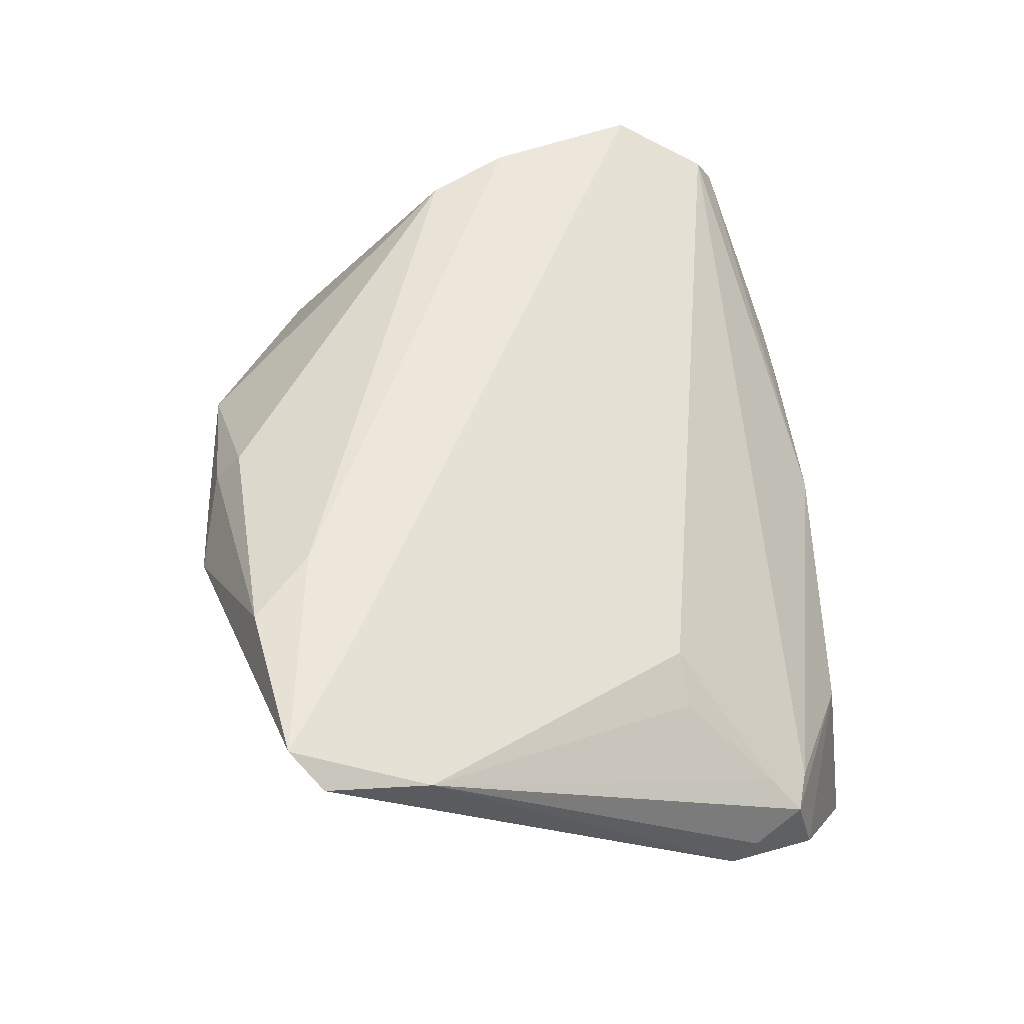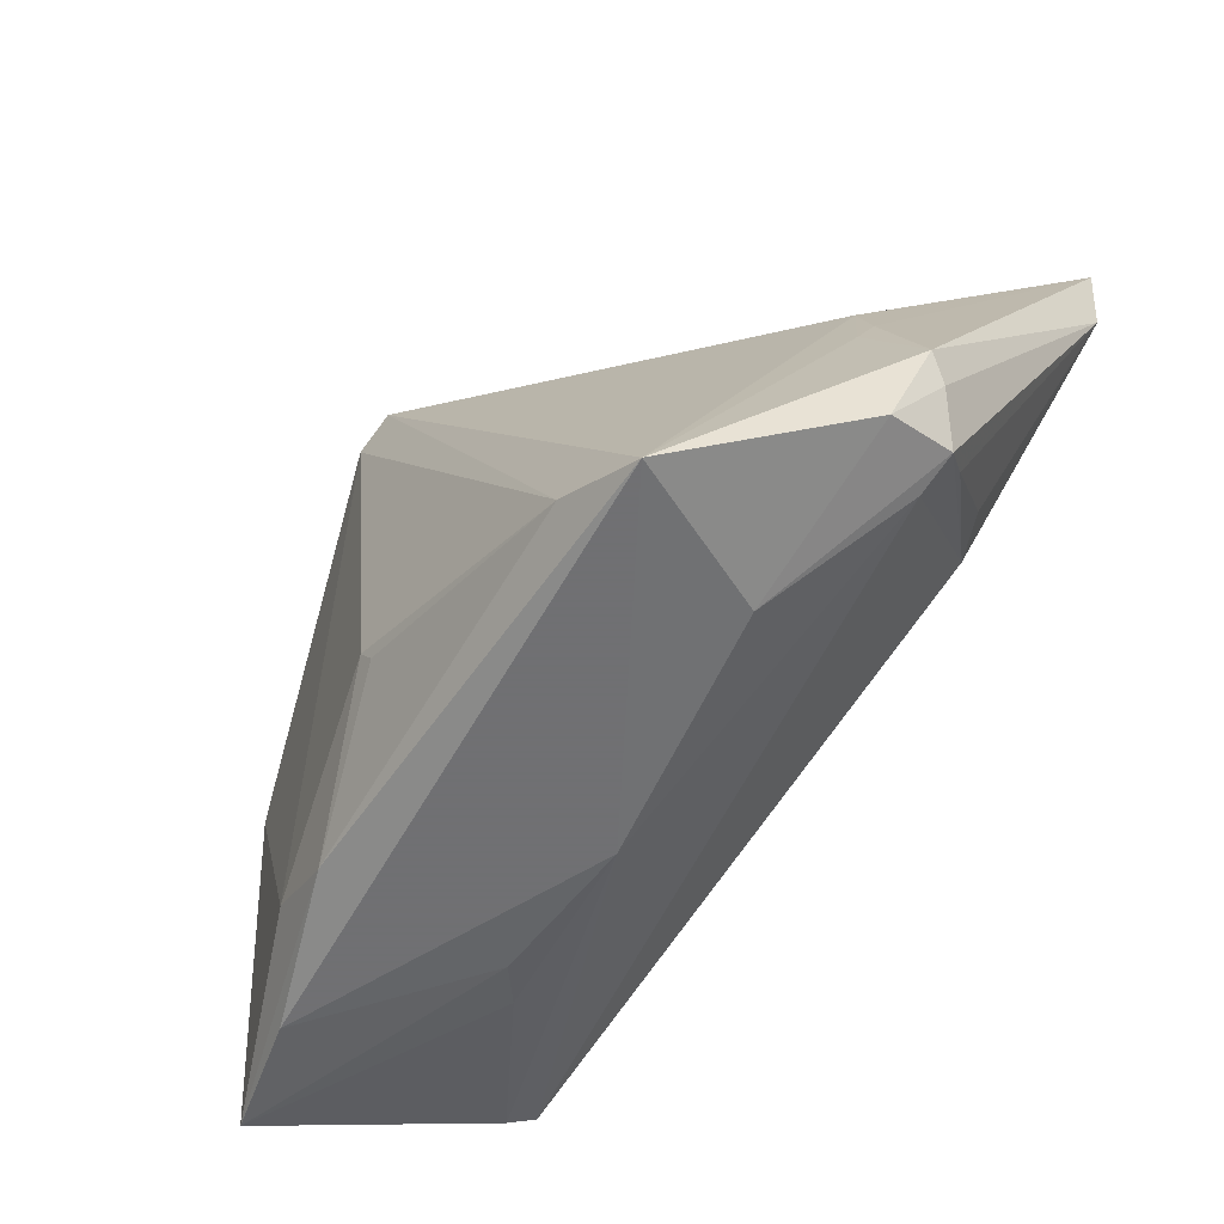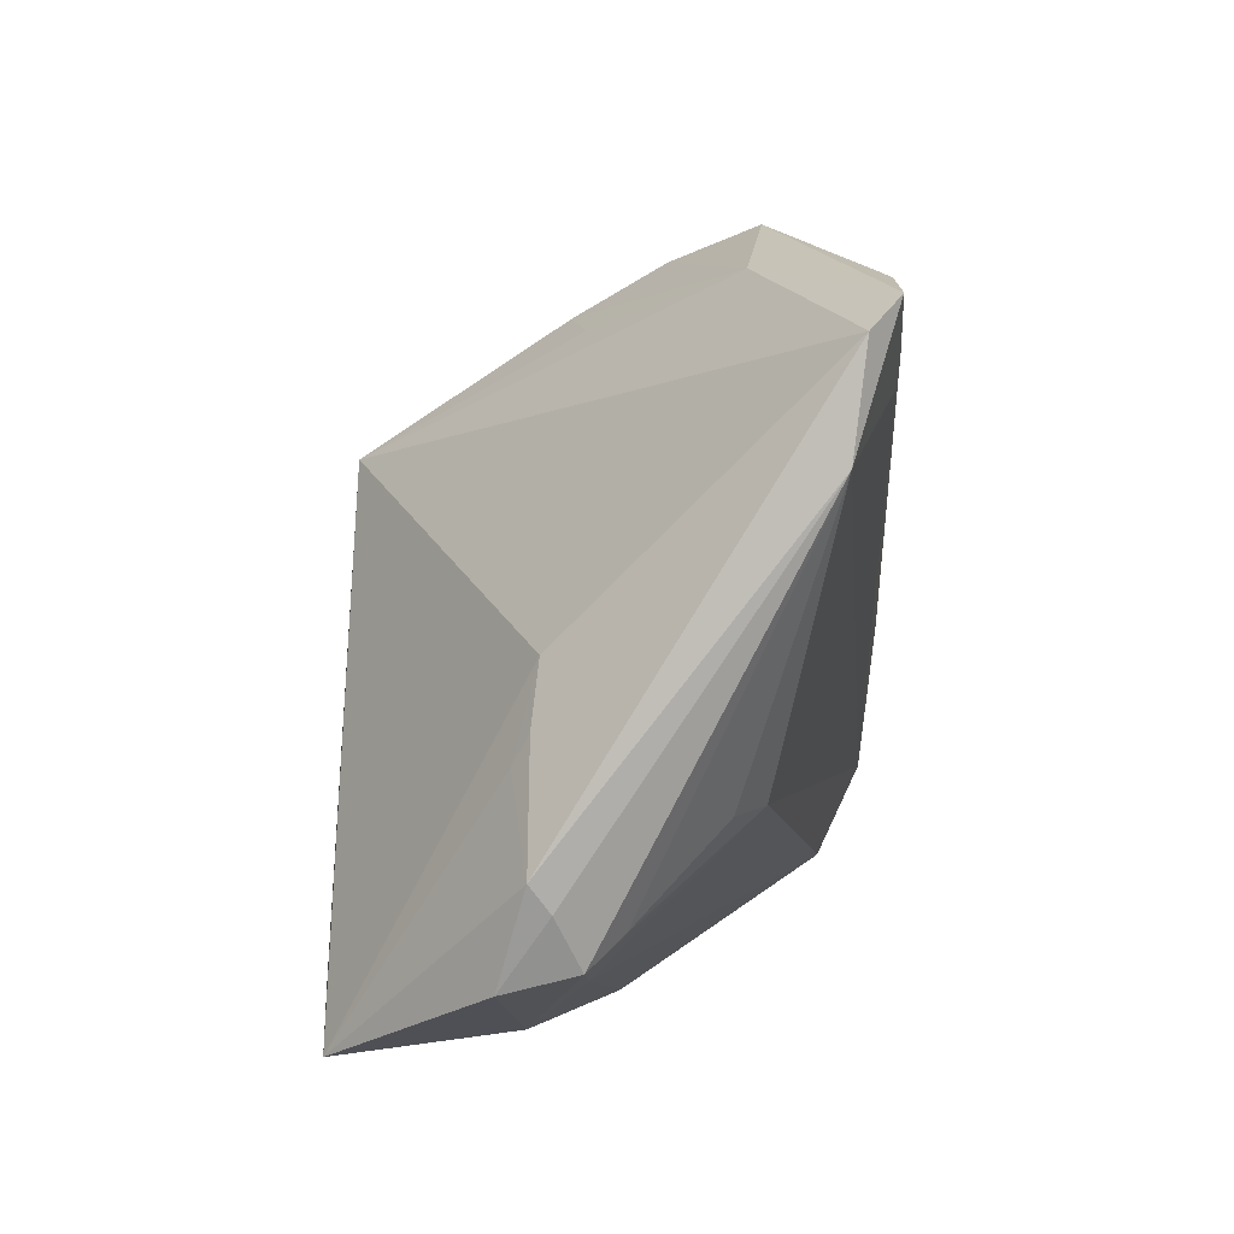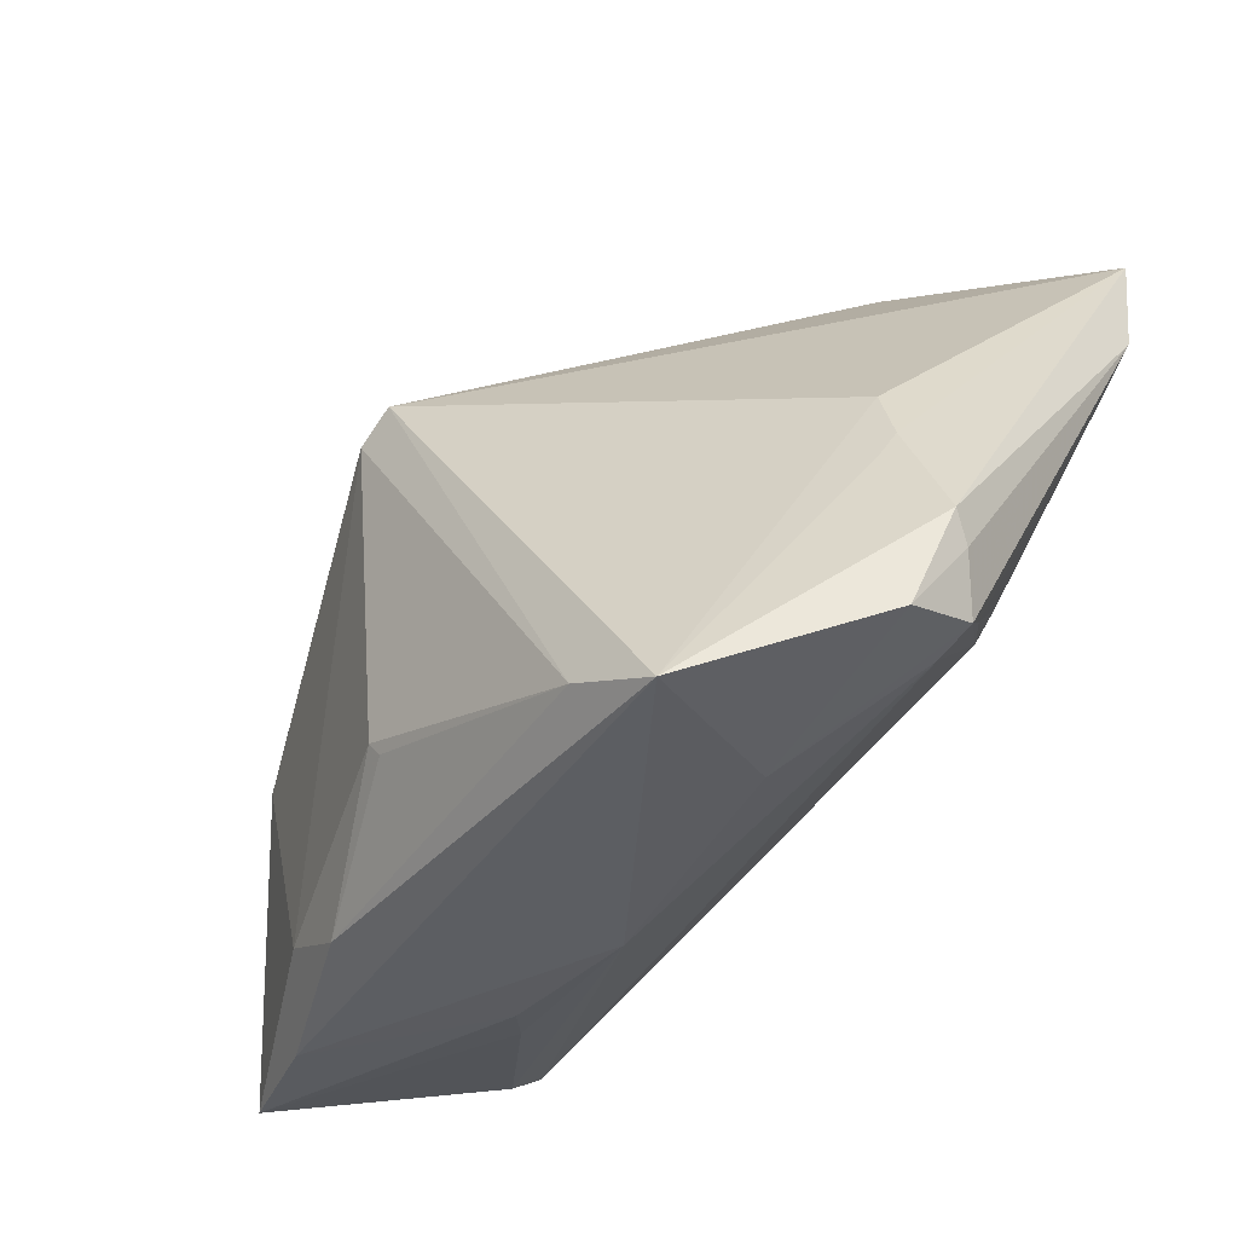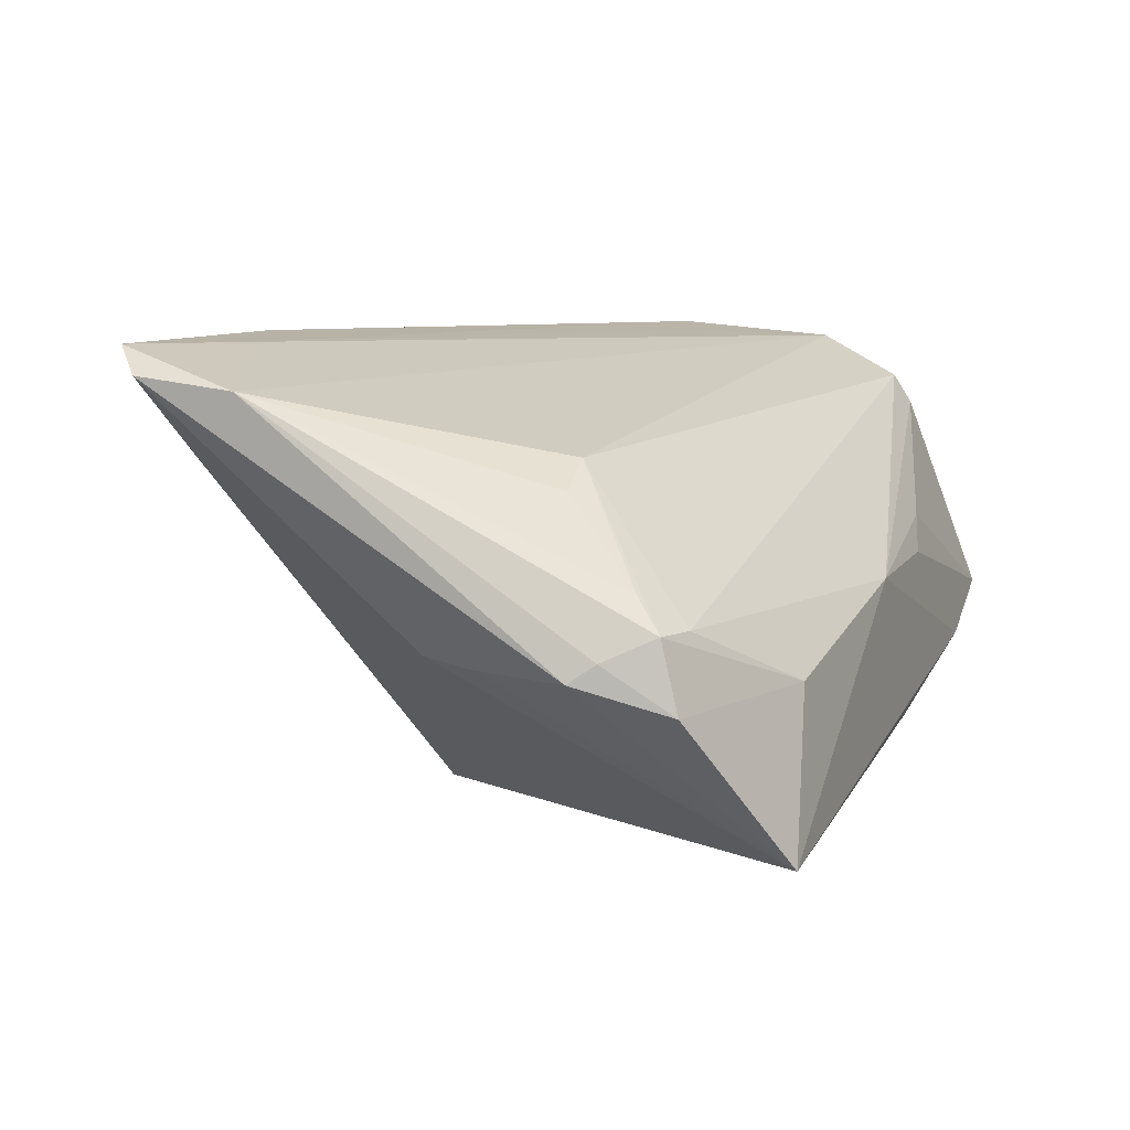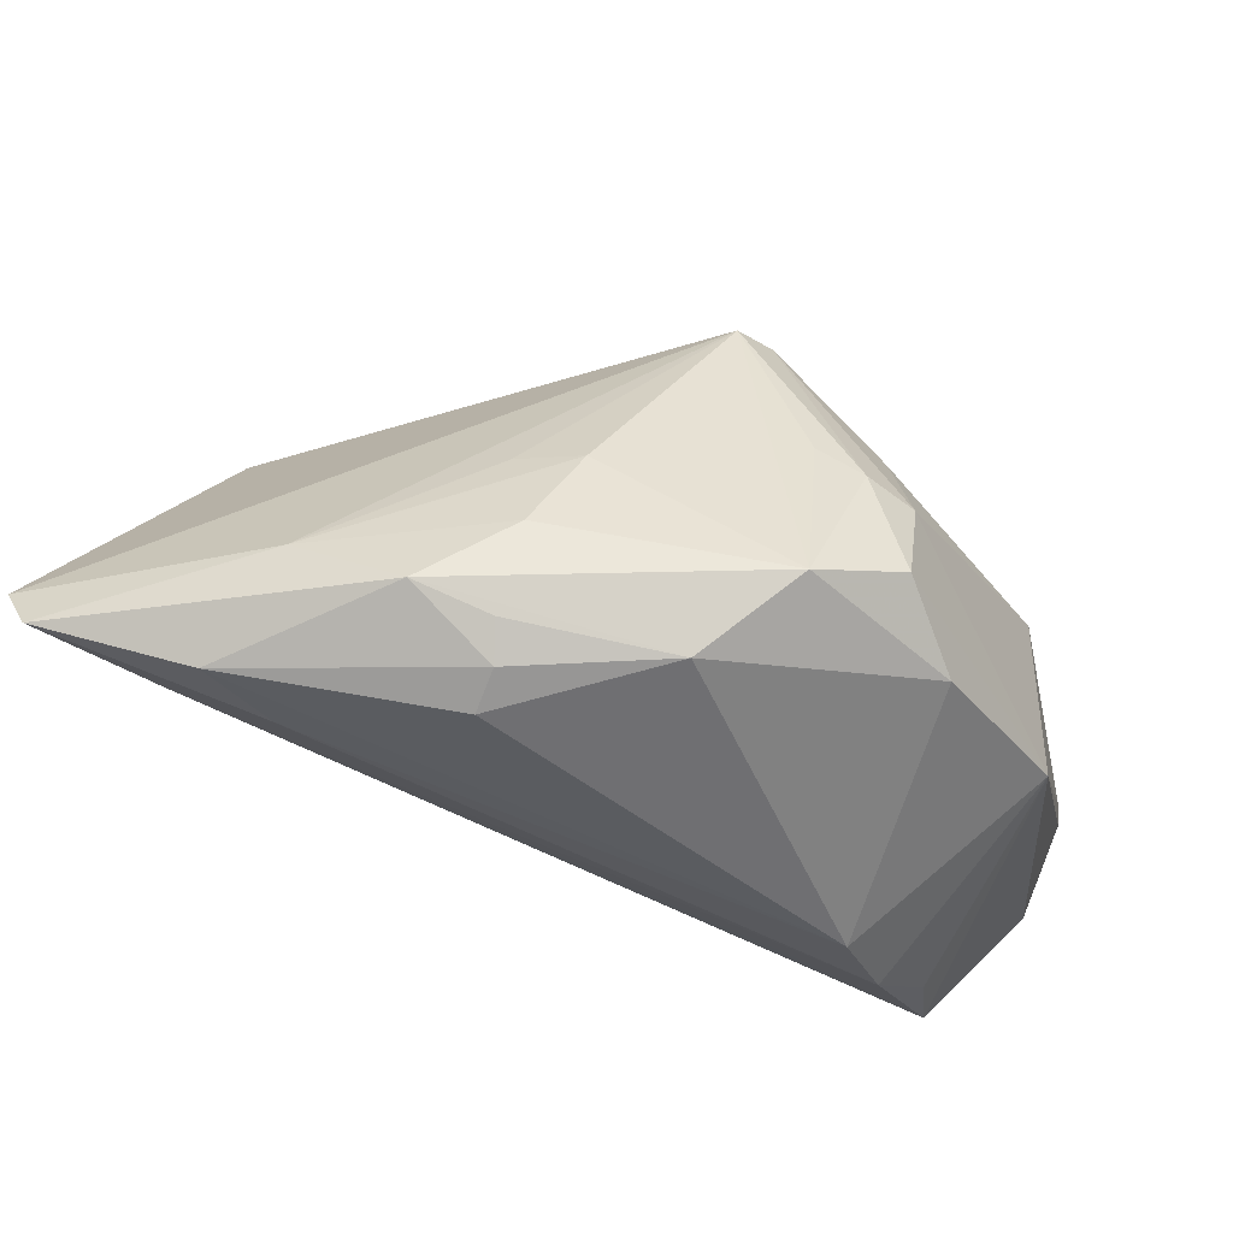
<metadata>
{"format":"obj","ext":"obj","renderer":"f3d","projection":"perspective","resolution":1024,"background":"white","views":[{"elev":53.5,"azim":-96.8,"up":"+Z"},{"elev":-55.0,"azim":-128.7,"up":"+Y"},{"elev":2.6,"azim":-86.5,"up":"+Y"},{"elev":-37.6,"azim":-129.5,"up":"+Y"},{"elev":7.3,"azim":-68.3,"up":"+Z"},{"elev":71.0,"azim":18.1,"up":"+Y"}]}
</metadata>
<code>
v -0.04786 -0.01908 -0.004247
v 0.04745 -0.0249 0.01008
v 0.03869 -0.006234 -0.01379
v -0.04238 -0.02385 0.003395
v -0.03992 -0.001344 -0.00392
v 0.01654 -0.03596 0.001253
v 0.01903 -0.03418 -0.01787
v -0.04857 0.0138 0.02135
v -0.02888 0.03032 0.0253
v -0.02647 -0.03512 -0.006351
v -0.006504 0.03368 0.005201
v 0.04017 -0.01848 0.0246
v 0.003533 -0.02471 -0.02417
v 0.03752 -0.02984 0.01687
v 0.004826 -0.02301 -0.02455
v 0.01971 0.02493 -0.01132
v 0.01449 0.02444 -0.01265
v -0.01372 0.03643 0.01404
v -0.005751 0.03553 0.01471
v 0.01776 0.03448 0.002253
v 0.03676 -0.02802 0.02003
v -0.04033 -0.02824 0.0001173
v 0.03045 0.005708 0.0256
v 0.02785 -0.03024 -0.01635
v -0.03365 0.02067 0.02541
v -0.04234 -0.007474 -0.004492
v 0.01068 0.0341 0.01269
v -0.02253 0.02427 0.02629
v 0.003629 0.01534 -0.02575
v 0.04867 -0.03558 -0.005919
v -0.02357 -0.03251 -0.02457
v -0.04867 0.02454 0.02265
v -0.04172 -0.01046 -0.006162
v -0.03691 -0.01491 0.01202
v 0.04352 0.007637 0.004932
v 0.03519 -0.03643 -0.01058
v -0.004642 0.03413 0.01854
v 0.02598 0.0297 -0.001953
v 0.02474 0.02211 -0.01058
v 0.00718 0.0122 -0.02629
v -0.0002416 -0.03643 0.00036
v -0.04481 -0.02872 -0.007209
v 0.04856 -0.02765 -0.001337
v -0.02541 0.03146 0.01285
v 0.0321 0.0239 0.004468
v -0.00401 0.02863 -0.004027
v 0.03887 -0.01023 0.0235
v -0.01048 0.02703 -0.00223
v -0.04698 -0.02177 -0.00229
v 0.03442 -0.00259 0.02629
v -0.0328 -0.03643 -0.02329
v 0.0206 -0.03476 0.005008
v 0.02079 0.009256 -0.01946
v 0.02479 -0.005018 0.02547
v -0.03187 -0.01452 0.01479
v -0.005192 0.03131 0.02217
v -0.0446 -0.02689 9.349e-05
v -0.04541 0.02774 0.02549
f 29 46 20
f 29 48 46
f 29 5 32
f 51 5 29
f 40 15 31
f 51 29 31
f 31 29 40
f 55 34 4
f 24 3 30
f 24 15 40
f 40 3 24
f 2 30 43
f 27 56 23
f 20 46 11
f 33 5 51
f 51 1 33
f 51 41 10
f 23 28 50
f 53 3 40
f 40 39 53
f 53 39 3
f 40 29 16
f 16 39 40
f 20 27 45
f 45 27 23
f 15 24 7
f 51 31 7
f 7 24 30
f 18 27 20
f 20 11 18
f 8 58 32
f 8 34 55
f 8 4 34
f 32 1 8
f 8 1 49
f 5 33 26
f 26 33 1
f 32 5 26
f 26 1 32
f 51 10 42
f 42 1 51
f 49 1 42
f 22 10 41
f 41 21 22
f 22 21 55
f 12 21 2
f 47 50 12
f 12 50 54
f 55 21 12
f 12 8 55
f 54 50 25
f 25 12 54
f 25 28 58
f 25 50 28
f 58 8 25
f 8 12 25
f 17 29 20
f 20 16 17
f 17 16 29
f 38 16 20
f 39 16 38
f 20 45 38
f 13 31 15
f 15 7 13
f 13 7 31
f 51 7 36
f 36 7 30
f 36 41 51
f 9 18 58
f 58 28 9
f 23 56 9
f 9 28 23
f 56 27 37
f 37 9 56
f 18 9 37
f 44 18 11
f 46 48 44
f 44 11 46
f 44 29 32
f 48 29 44
f 32 58 44
f 58 18 44
f 55 4 57
f 57 22 55
f 49 42 57
f 57 42 10
f 10 22 57
f 57 8 49
f 4 8 57
f 30 52 6
f 6 52 41
f 6 36 30
f 41 36 6
f 14 21 41
f 41 52 14
f 14 52 30
f 14 30 2
f 2 21 14
f 35 38 45
f 35 45 23
f 3 39 35
f 39 38 35
f 23 50 35
f 30 3 35
f 35 43 30
f 2 43 35
f 35 50 47
f 35 12 2
f 47 12 35
f 27 18 19
f 19 37 27
f 18 37 19

</code>
